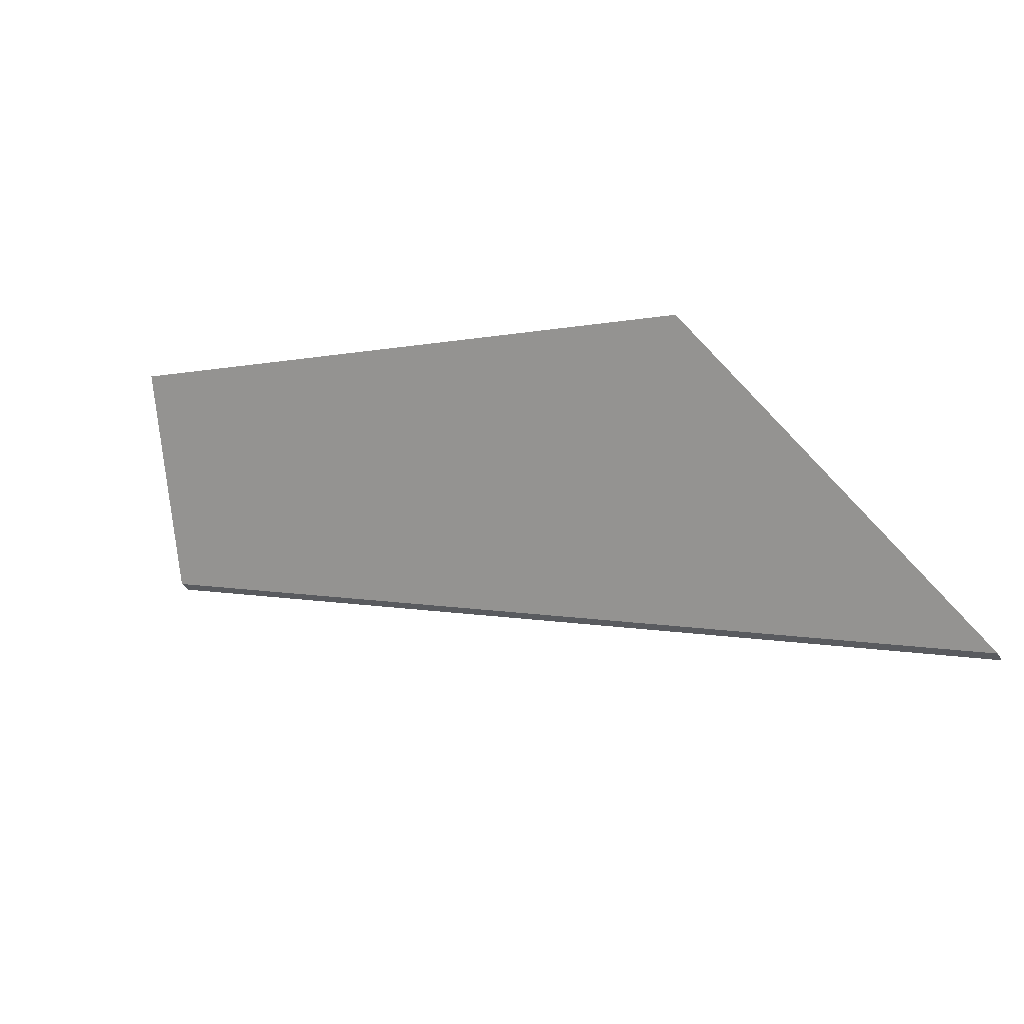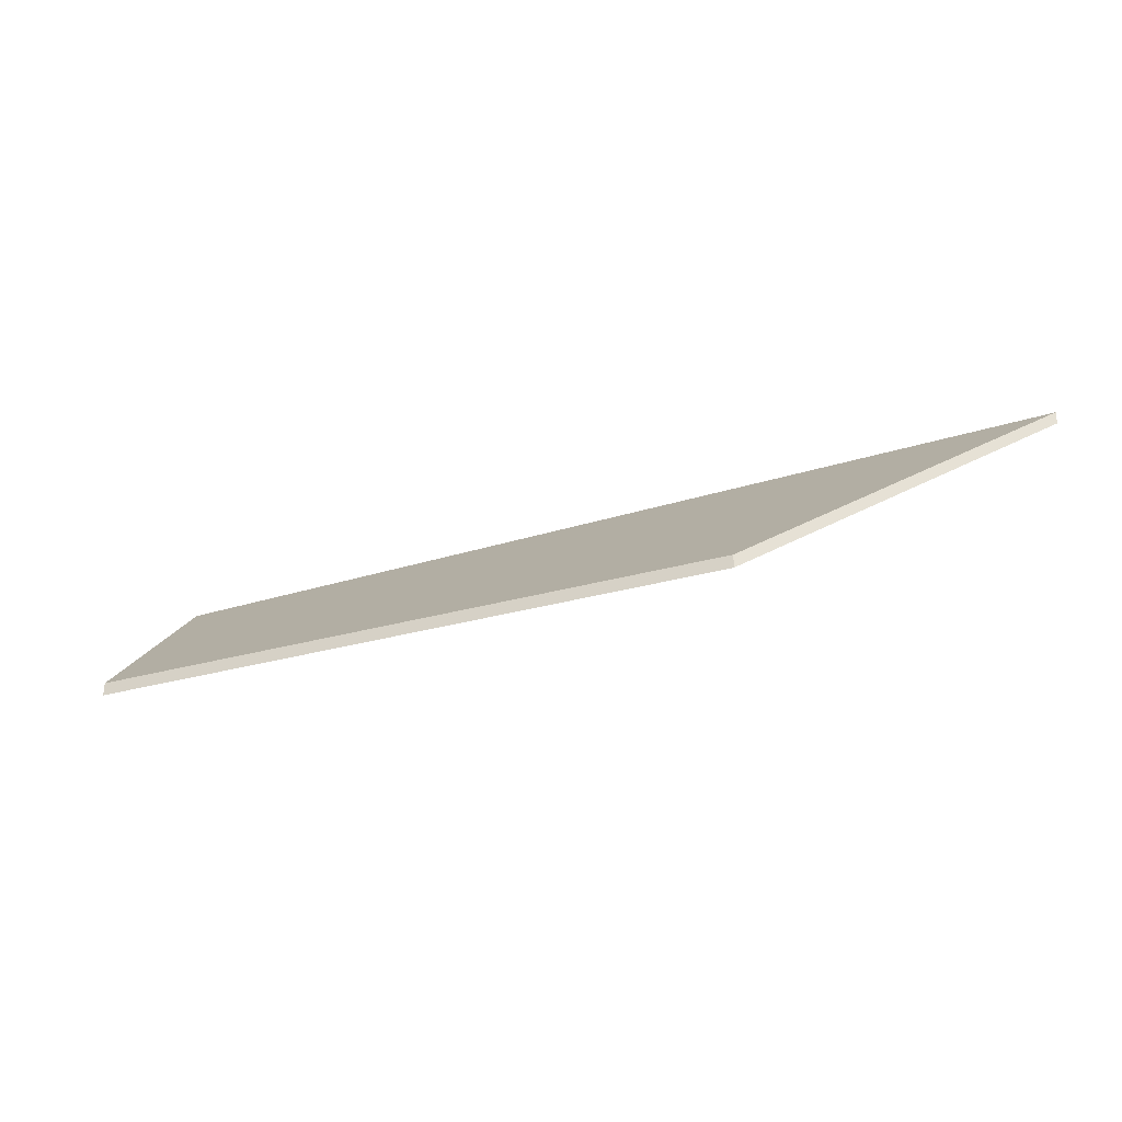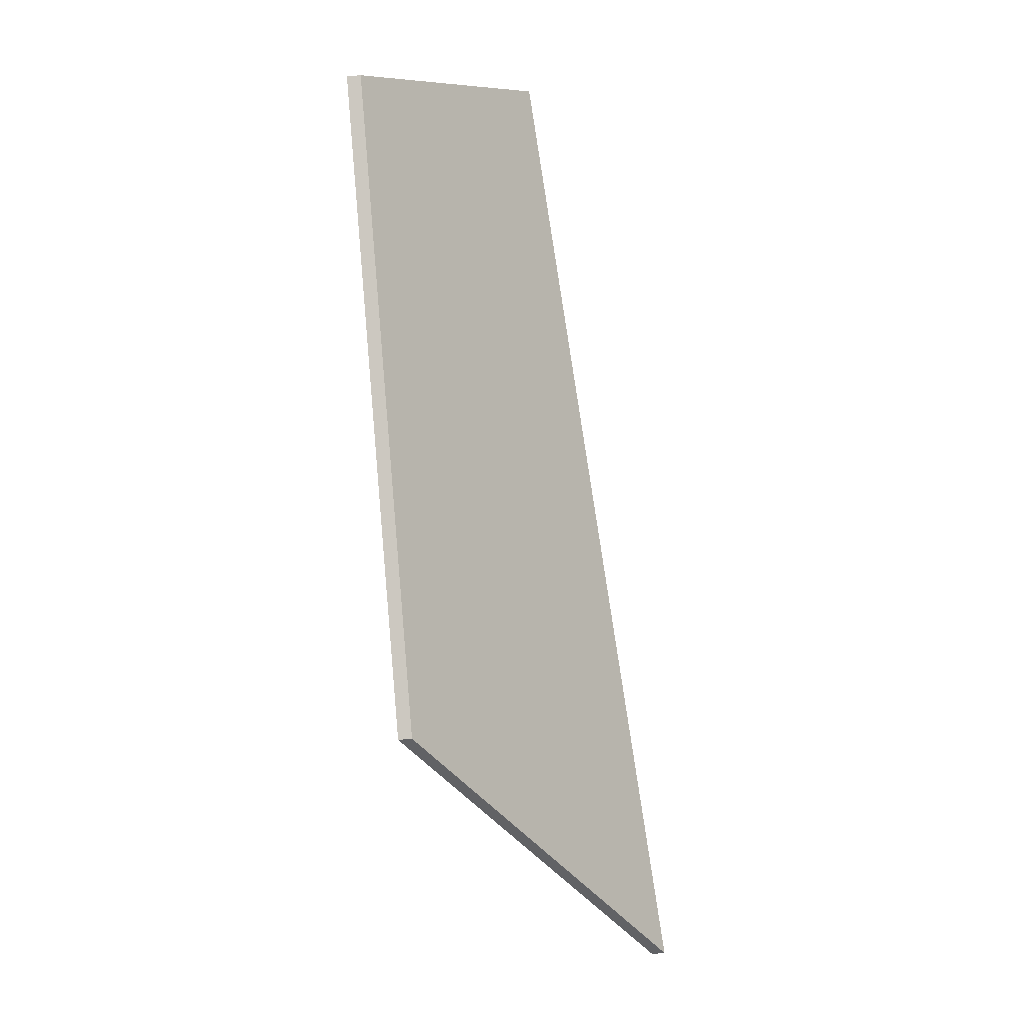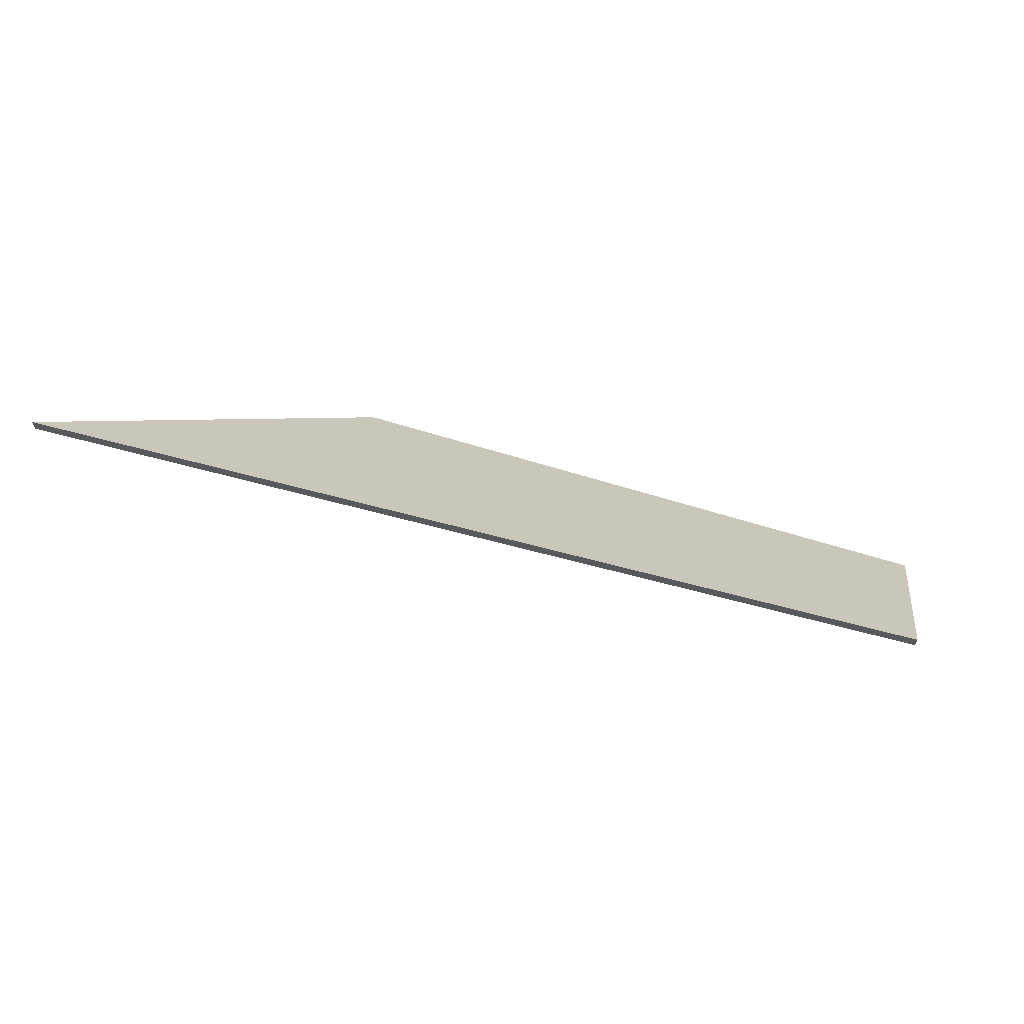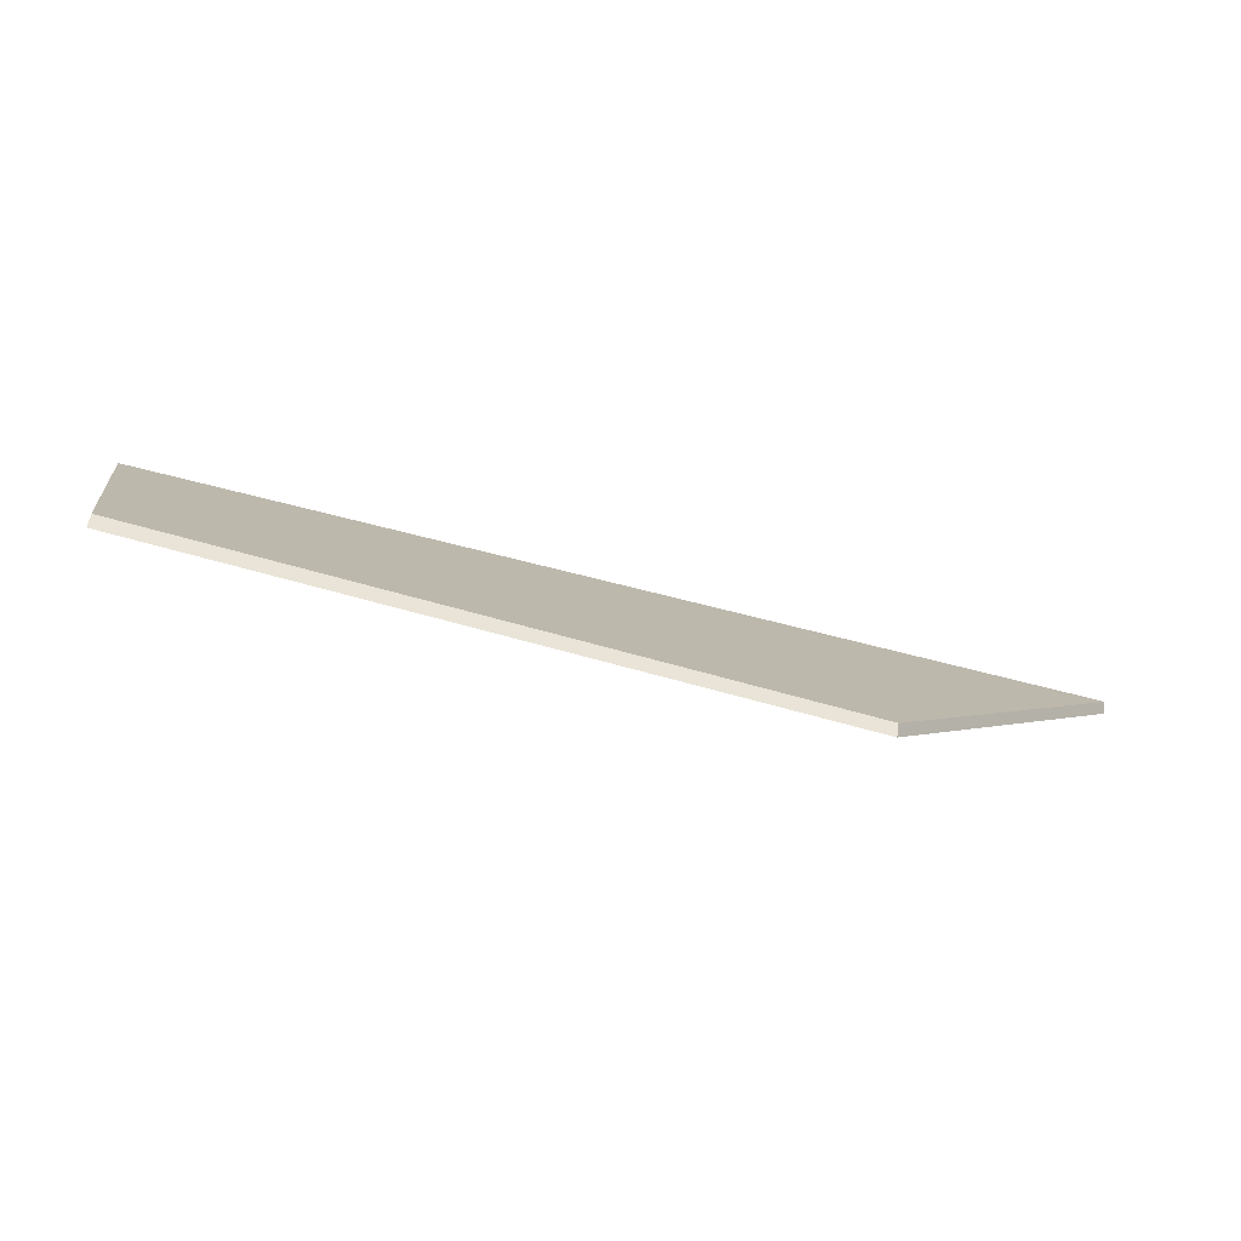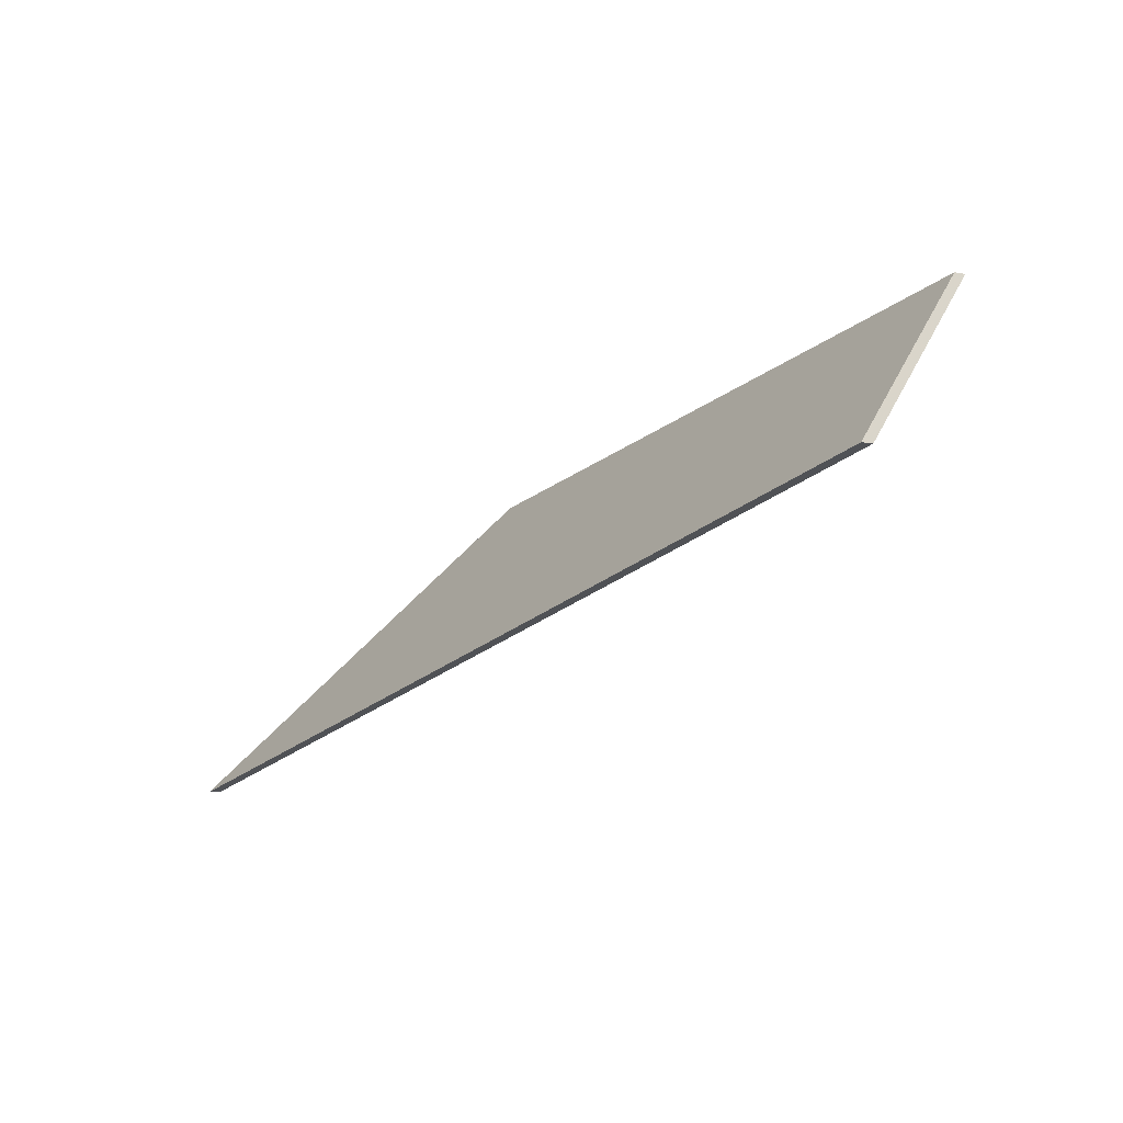
<metadata>
{"format":"obj","ext":"obj","renderer":"f3d","projection":"perspective","resolution":1024,"background":"white","views":[{"elev":-35.3,"azim":26.3,"up":"+Z"},{"elev":-31.5,"azim":35.4,"up":"+Y"},{"elev":74.0,"azim":85.3,"up":"+Z"},{"elev":62.3,"azim":-148.7,"up":"+Y"},{"elev":55.5,"azim":8.5,"up":"+Z"},{"elev":-4.0,"azim":-127.7,"up":"+Z"}]}
</metadata>
<code>
v 2.103 -0.09916 -0.2372
v 2.227 -0.09916 -0.2668
v 2.267 -0.05106 -0.326
v 2.092 -0.06567 -0.269
v 2.103 -0.1018 -0.2372
v 2.092 -0.0683 -0.269
v 2.267 -0.0537 -0.326
v 2.227 -0.1018 -0.2668
v 2.092 -0.0683 -0.269
v 2.103 -0.1018 -0.2372
v 2.103 -0.09916 -0.2372
v 2.092 -0.06567 -0.269
v 2.267 -0.0537 -0.326
v 2.092 -0.0683 -0.269
v 2.092 -0.06567 -0.269
v 2.267 -0.05106 -0.326
v 2.227 -0.1018 -0.2668
v 2.267 -0.0537 -0.326
v 2.267 -0.05106 -0.326
v 2.227 -0.09916 -0.2668
v 2.103 -0.1018 -0.2372
v 2.227 -0.1018 -0.2668
v 2.227 -0.09916 -0.2668
v 2.103 -0.09916 -0.2372
f 1 2 3
f 1 3 4
f 5 6 7
f 5 7 8
f 9 10 11
f 9 11 12
f 13 14 15
f 13 15 16
f 17 18 19
f 17 19 20
f 21 22 23
f 21 23 24

</code>
